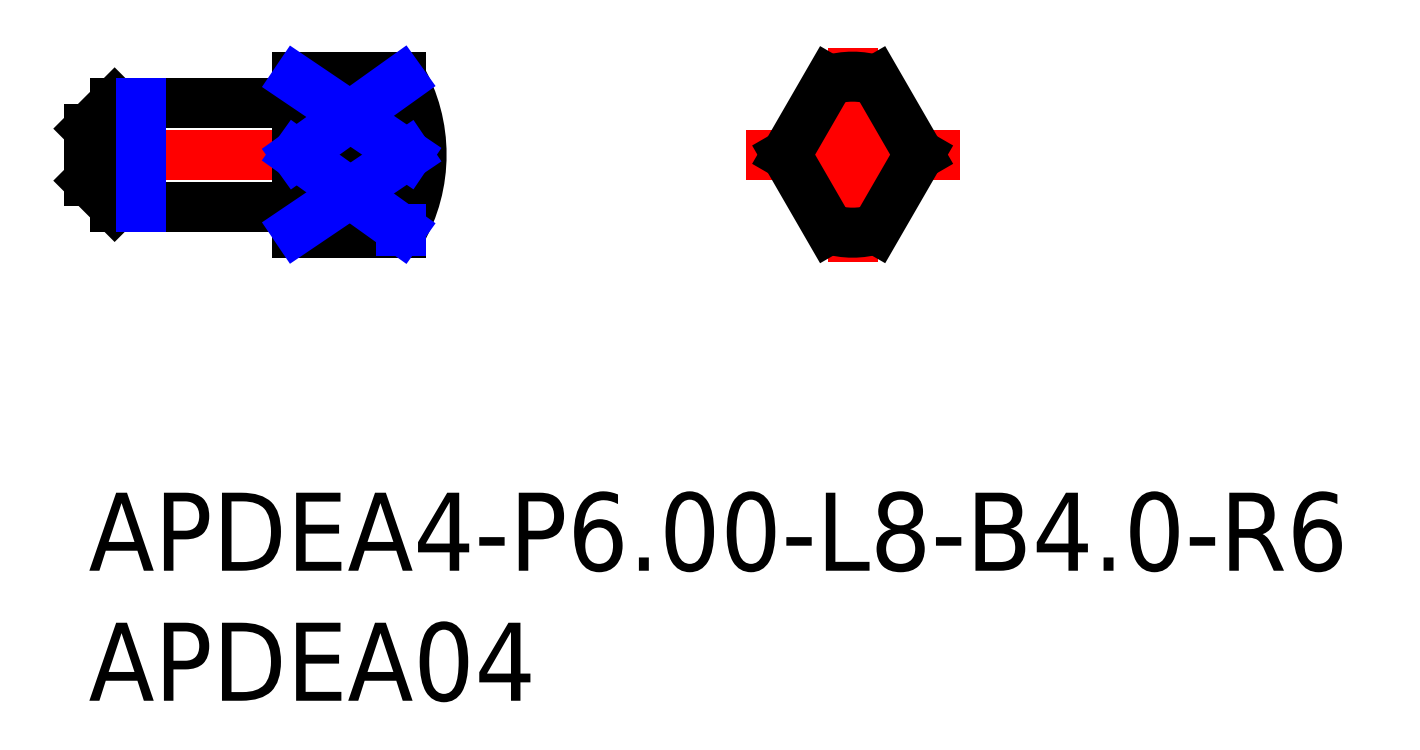
<metadata>
{"format":"dxf","ext":"dxf","renderer":"ezdxf+matplotlib","layout":"modelspace","background":"white","min_lineweight":24,"dpi":150}
</metadata>
<code>
0
SECTION
2
ENTITIES
0
INSERT
8
MSM_CONTINUOUS
2
*U15
10
0
20
0
30
0
0
INSERT
8
MSM_CONTINUOUS
2
*U16
10
0
20
0
30
0
0
LINE
8
MSM_CONTINUOUS
10
8
20
10
30
0
11
8
21
16
31
0
0
LINE
8
MSM_CENTER
10
13.21
20
13
30
0
11
-0.4015
21
13
31
0
0
LINE
8
MSM_CONTINUOUS
10
0
20
12
30
0
11
0
21
14
31
0
0
LINE
8
MSM_CENTER
10
29.38
20
17.11
30
0
11
29.38
21
8.888
31
0
0
LINE
8
MSM_CENTER
10
25.27
20
13
30
0
11
33.49
21
13
31
0
0
LINE
8
MSM_NARROW
10
12
20
15.94
30
0
11
12
21
15.86
31
0
0
ARC
8
MSM_CONTINUOUS
10
6.804
20
13
30
0
40
6
50
330
51
30
0
LINE
8
MSM_CONTINUOUS
10
12
20
16
30
0
11
8
21
16
31
0
0
LINE
8
MSM_CONTINUOUS
10
1
20
15
30
0
11
7.8
21
15
31
0
0
ARC
8
MSM_CONTINUOUS
10
7.8
20
15.2
30
0
40
0.2
50
270
51
0
0
LINE
8
MSM_CONTINUOUS
10
12
20
10
30
0
11
8
21
10
31
0
0
ARC
8
MSM_CONTINUOUS
10
7.8
20
10.8
30
0
40
0.2
50
0
51
90
0
LINE
8
MSM_CONTINUOUS
10
1
20
11
30
0
11
7.8
21
11
31
0
0
ARC
8
MSM_CONTINUOUS
10
29.38
20
13
30
0
40
3
50
252.5
51
287.5
0
LINE
8
MSM_CONTINUOUS
10
0
20
14
30
0
11
1
21
15
31
0
0
LINE
8
MSM_CONTINUOUS
10
0
20
12
30
0
11
1
21
11
31
0
0
LINE
8
MSM_CONTINUOUS
10
1
20
15
30
0
11
1
21
11
31
0
0
LINE
8
MSM_NARROW
10
2
20
15
30
0
11
2
21
11
31
0
0
LINE
8
MSM_CONTINUOUS
10
28.48
20
15.86
30
0
11
26.83
21
13
31
0
0
LINE
8
MSM_CONTINUOUS
10
31.93
20
13
30
0
11
30.28
21
10.14
31
0
0
LINE
8
MSM_CONTINUOUS
10
26.83
20
13
30
0
11
28.48
21
10.14
31
0
0
LINE
8
MSM_CONTINUOUS
10
30.28
20
15.86
30
0
11
31.93
21
13
31
0
0
ARC
8
MSM_CONTINUOUS
10
29.38
20
13
30
0
40
3
50
72.54
51
107.5
0
LINE
8
MSM_CONTINUOUS
10
8
20
15.86
30
0
11
12
21
15.86
31
0
0
ARC
8
MSM_CONTINUOUS
10
8.042
20
14.07
30
0
40
4.344
50
12.43
51
24.32
0
ARC
8
MSM_CONTINUOUS
10
8.042
20
14.14
30
0
40
4.344
50
344.8
51
347.6
0
ARC
8
MSM_CONTINUOUS
10
8.187
20
14.11
30
0
40
4.195
50
347.6
51
12.43
0
ARC
8
MSM_CONTINUOUS
10
8.187
20
11.89
30
0
40
4.195
50
347.6
51
12.43
0
ARC
8
MSM_CONTINUOUS
10
8.042
20
11.86
30
0
40
4.344
50
12.43
51
15.18
0
ARC
8
MSM_CONTINUOUS
10
8.042
20
11.93
30
0
40
4.344
50
335.7
51
347.6
0
LINE
8
MSM_CONTINUOUS
10
8
20
10.14
30
0
11
12
21
10.14
31
0
0
LINE
8
MSM_NARROW
10
12
20
10.14
30
0
11
12
21
10.06
31
0
0
LINE
8
MSM_CONTINUOUS
10
8
20
13
30
0
11
12.23
21
13
31
0
0
LINE
8
MSM_NARROW
10
8
20
10.14
30
0
11
12.23
21
13
31
0
0
LINE
8
MSM_NARROW
10
12.23
20
13
30
0
11
8
21
15.86
31
0
0
LINE
8
MSM_NARROW
10
12
20
15.86
30
0
11
8
21
13
31
0
0
LINE
8
MSM_NARROW
10
8
20
13
30
0
11
12
21
10.14
31
0
0
ENDSEC
0
EOF

</code>
